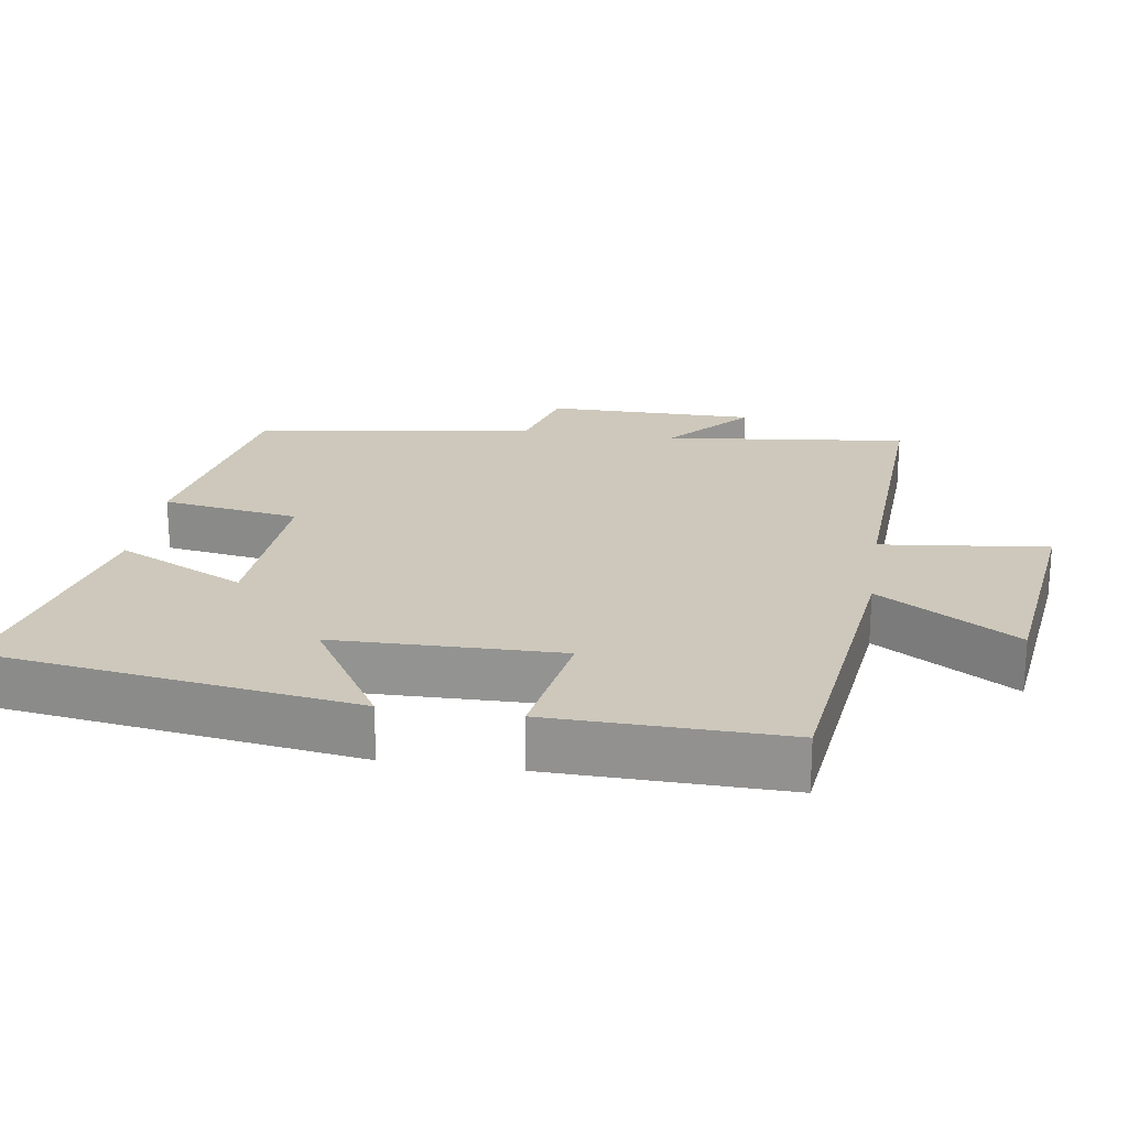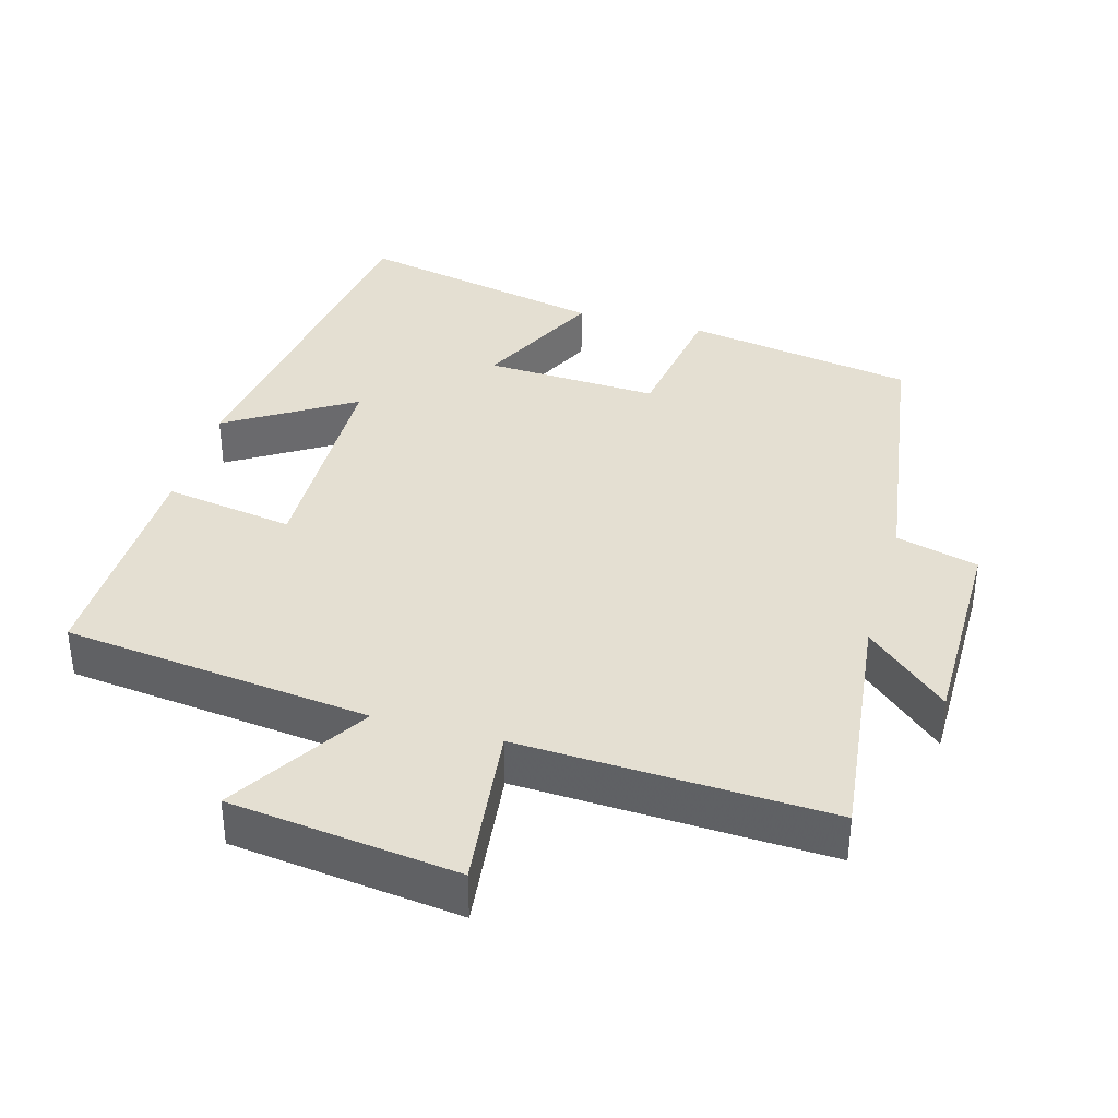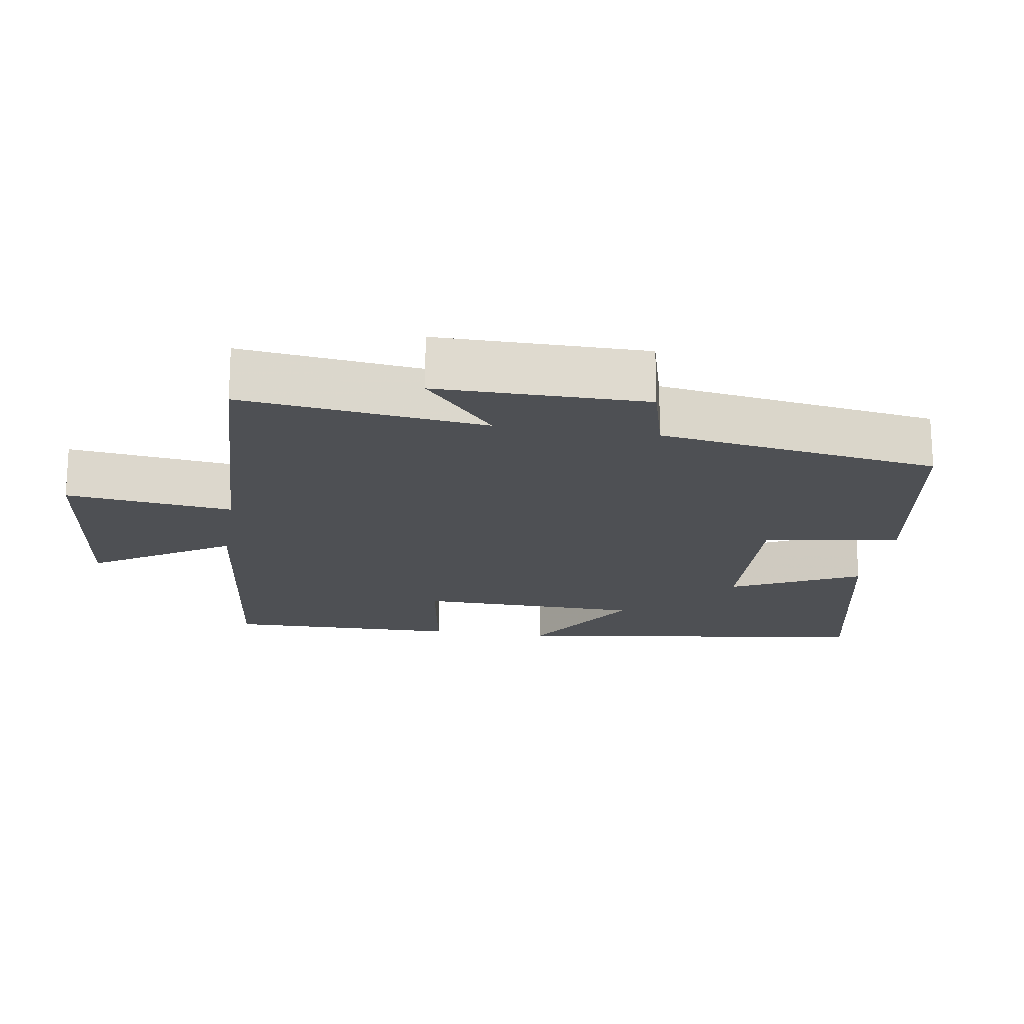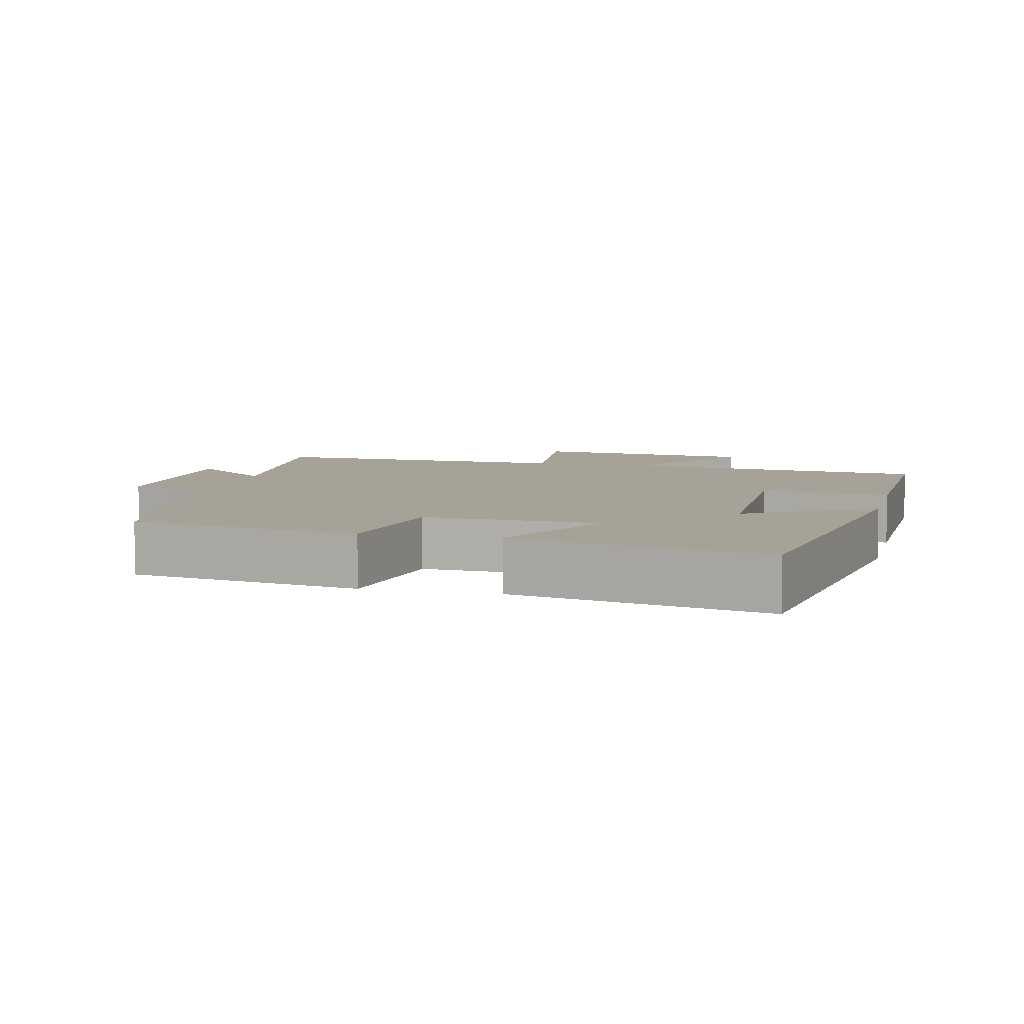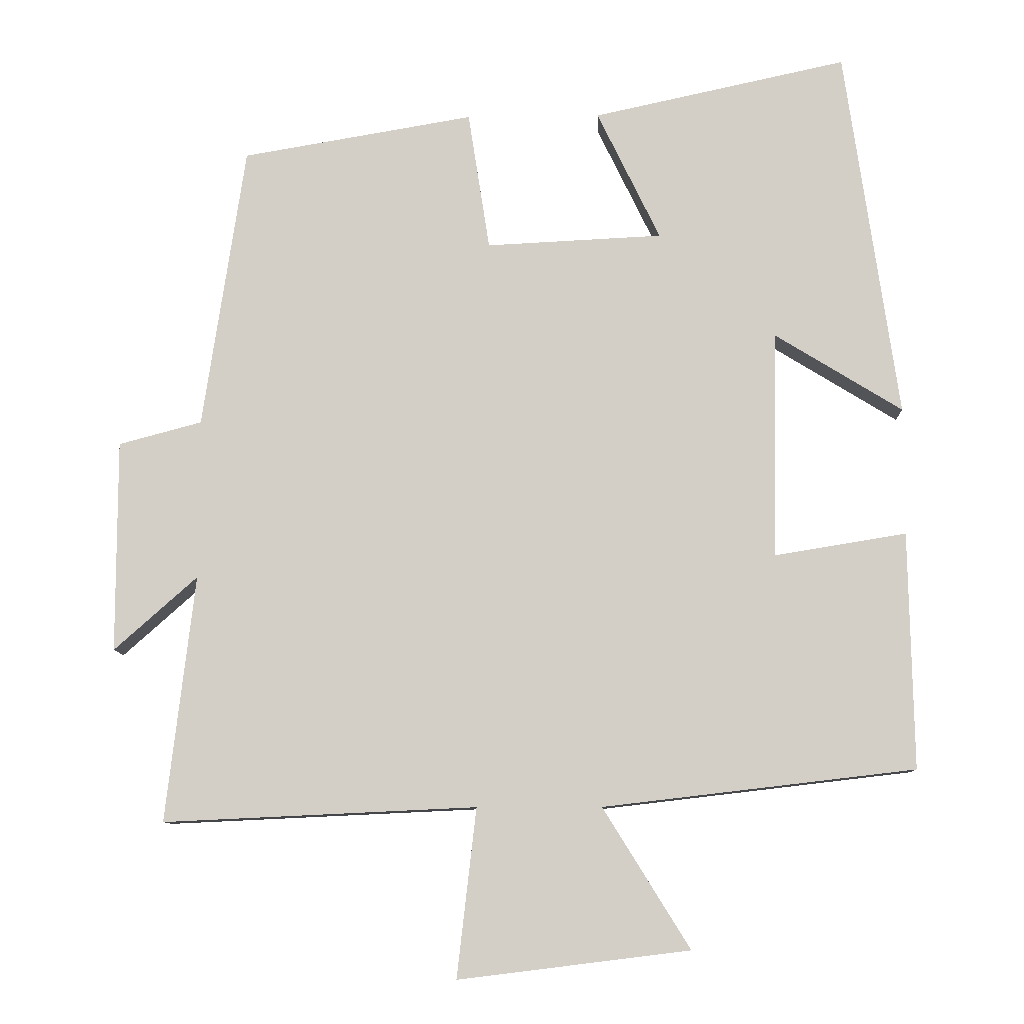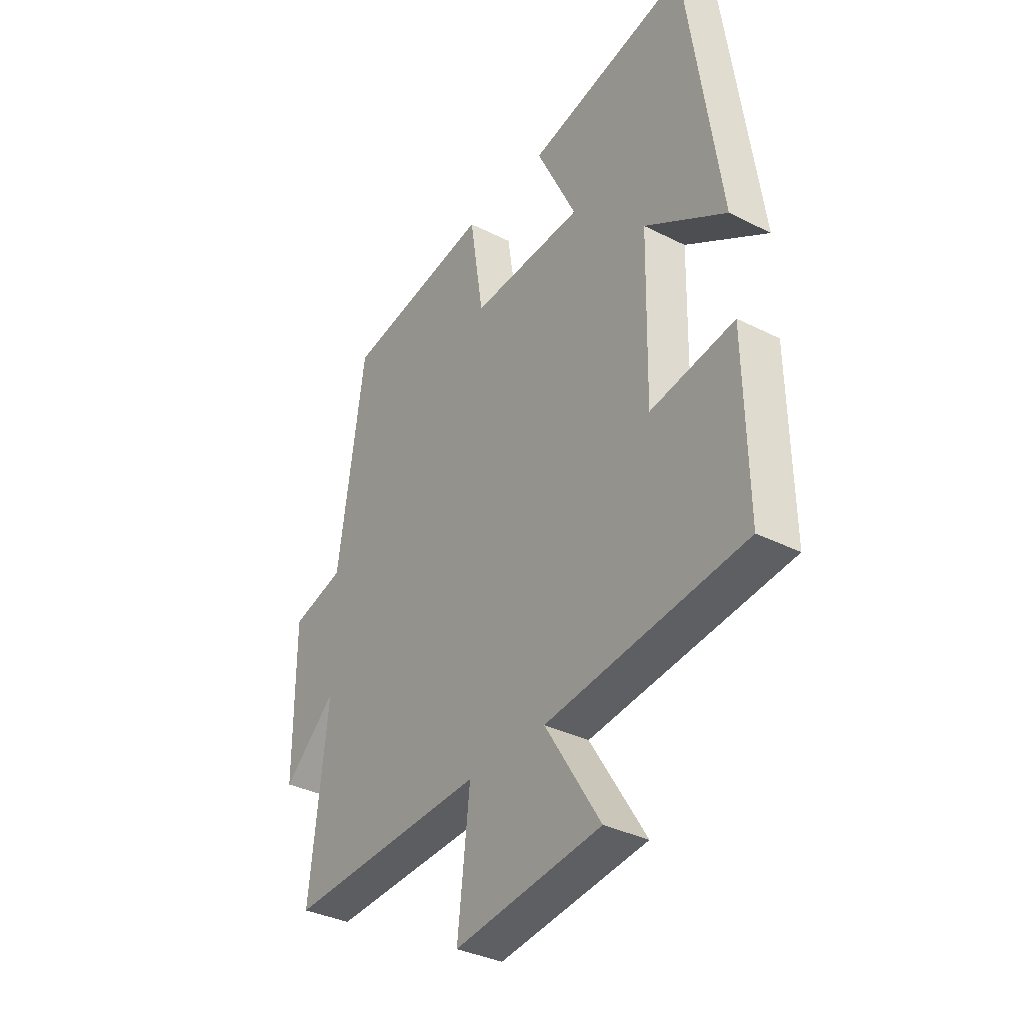
<metadata>
{"format":"obj","ext":"obj","renderer":"f3d","projection":"perspective","resolution":1024,"background":"white","views":[{"elev":22.0,"azim":98.7,"up":"+Y"},{"elev":37.1,"azim":-164.3,"up":"+Y"},{"elev":-18.7,"azim":-99.1,"up":"+Y"},{"elev":6.5,"azim":13.4,"up":"+Y"},{"elev":-9.6,"azim":2.0,"up":"+Z"},{"elev":-35.0,"azim":56.0,"up":"+Z"}]}
</metadata>
<code>
v 0.506 0.07 -0.449
v 0.071 0.07 -0.5
v 0.192 0.07 -0.695
v -0.13 0.07 -0.735
v -0.103 0.07 -0.5
v -0.54 0.07 -0.52
v -0.5 0.07 -0.176
v -0.616 0.07 -0.279
v -0.616 0.07 0.017
v -0.5 0.07 0.048
v -0.441 0.07 0.445
v -0.117 0.07 0.5
v -0.087 0.07 0.306
v 0.159 0.07 0.318
v 0.071 0.07 0.5
v 0.426 0.07 0.577
v 0.5 0.07 0.059
v 0.322 0.07 0.169
v 0.316 0.07 -0.149
v 0.5 0.07 -0.119
v 0.506 0 -0.449
v 0.071 0 -0.5
v 0.192 0 -0.695
v -0.13 0 -0.735
v -0.103 0 -0.5
v -0.54 0 -0.52
v -0.5 0 -0.176
v -0.616 0 -0.279
v -0.616 0 0.017
v -0.5 0 0.048
v -0.441 0 0.445
v -0.117 0 0.5
v -0.087 0 0.306
v 0.159 0 0.318
v 0.071 0 0.5
v 0.426 0 0.577
v 0.5 0 0.059
v 0.322 0 0.169
v 0.316 0 -0.149
v 0.5 0 -0.119
f 19 20 1 2
f 18 19 2
f 15 16 17 18
f 14 15 18
f 13 14 18 2
f 10 11 12 13
f 10 13 2
f 7 8 9 10
f 7 10 2 3
f 5 6 7
f 5 7 3
f 3 4 5
f 22 21 40 39
f 22 39 38
f 38 37 36 35
f 38 35 34
f 22 38 34 33
f 33 32 31 30
f 22 33 30
f 30 29 28 27
f 23 22 30 27
f 27 26 25
f 23 27 25
f 25 24 23
f 1 21 22 2
f 2 22 23 3
f 3 23 24 4
f 4 24 25 5
f 5 25 26 6
f 6 26 27 7
f 7 27 28 8
f 8 28 29 9
f 9 29 30 10
f 10 30 31 11
f 11 31 32 12
f 12 32 33 13
f 13 33 34 14
f 14 34 35 15
f 15 35 36 16
f 16 36 37 17
f 17 37 38 18
f 18 38 39 19
f 19 39 40 20
f 20 40 21 1

</code>
